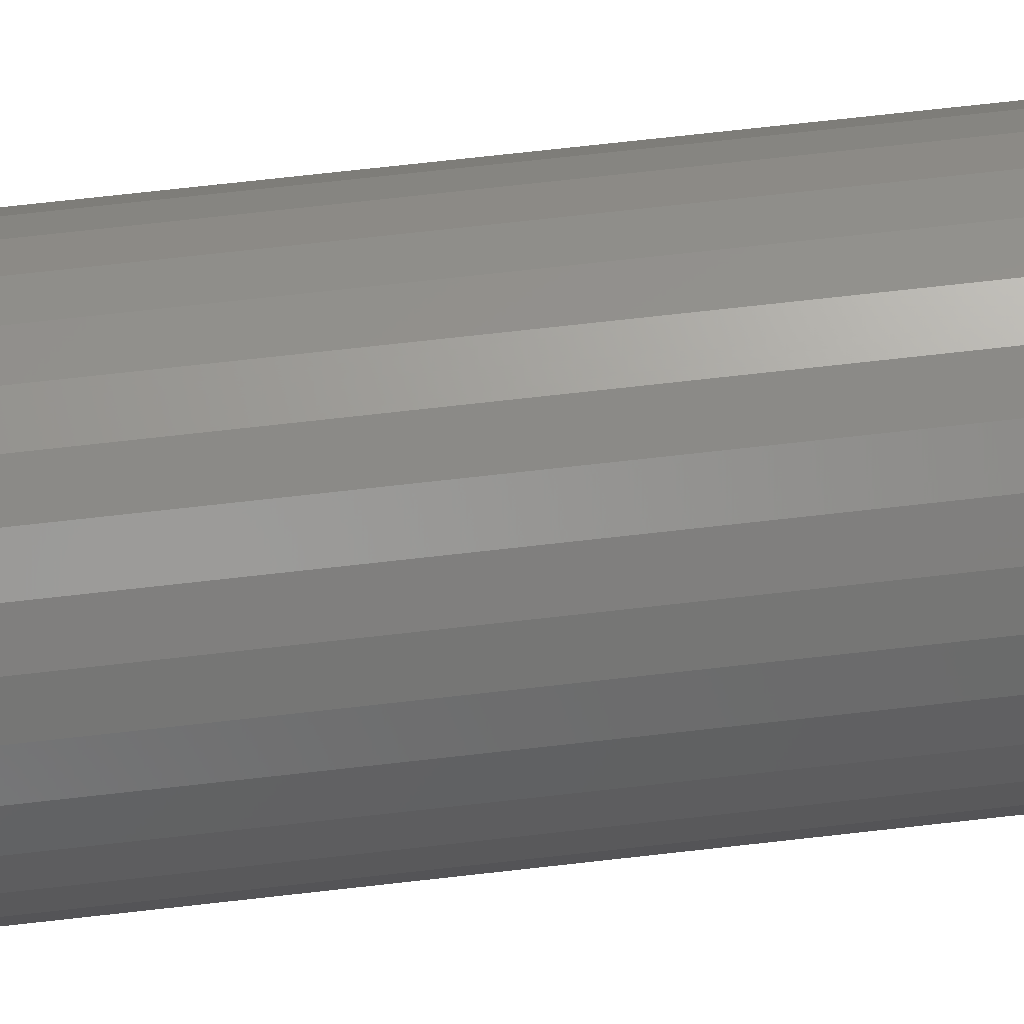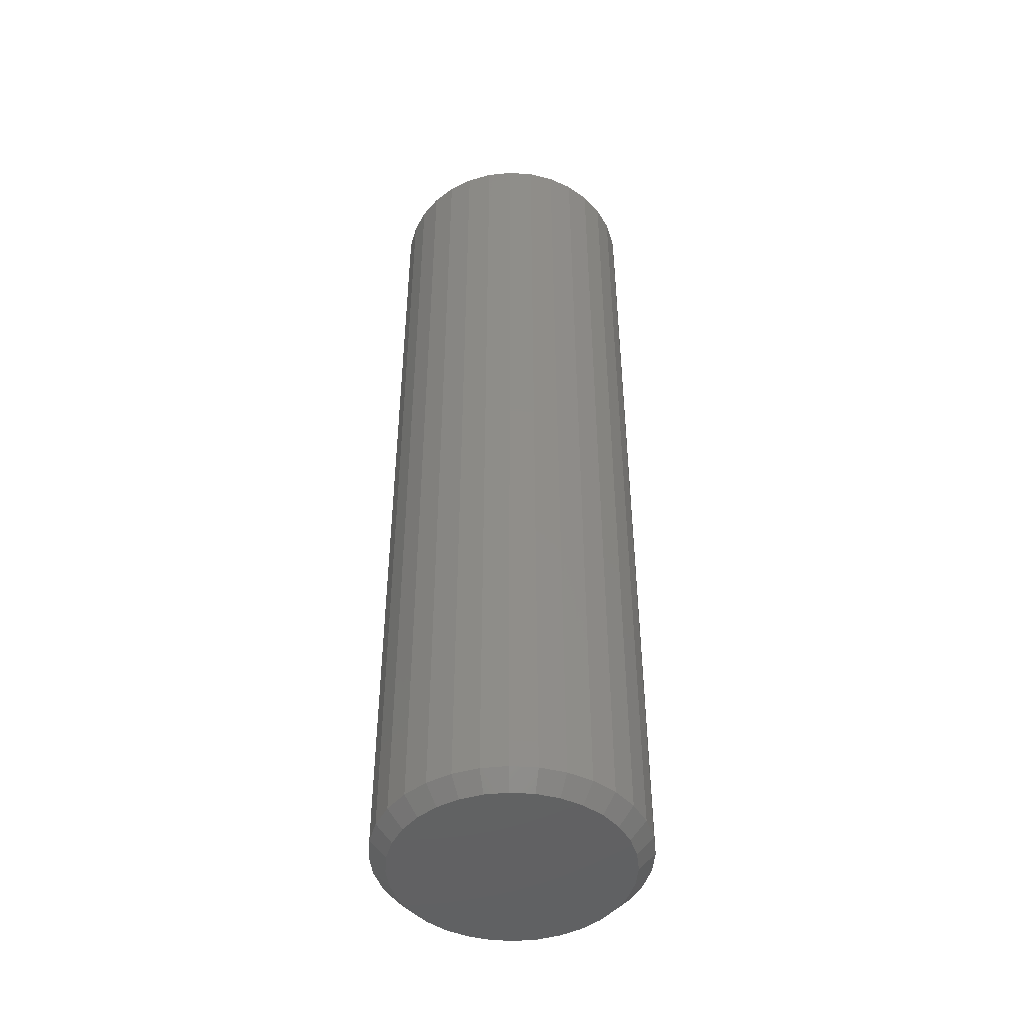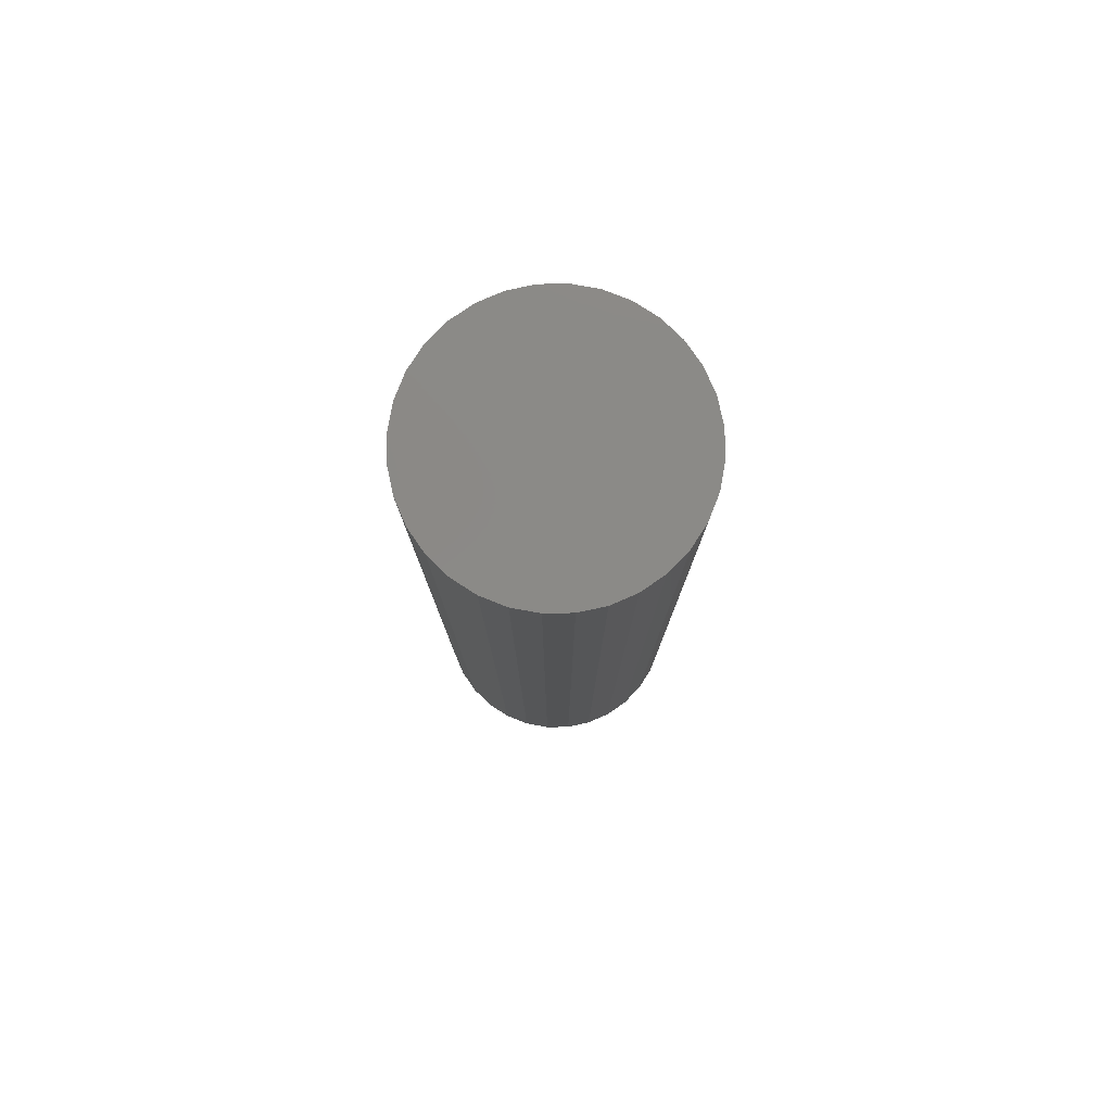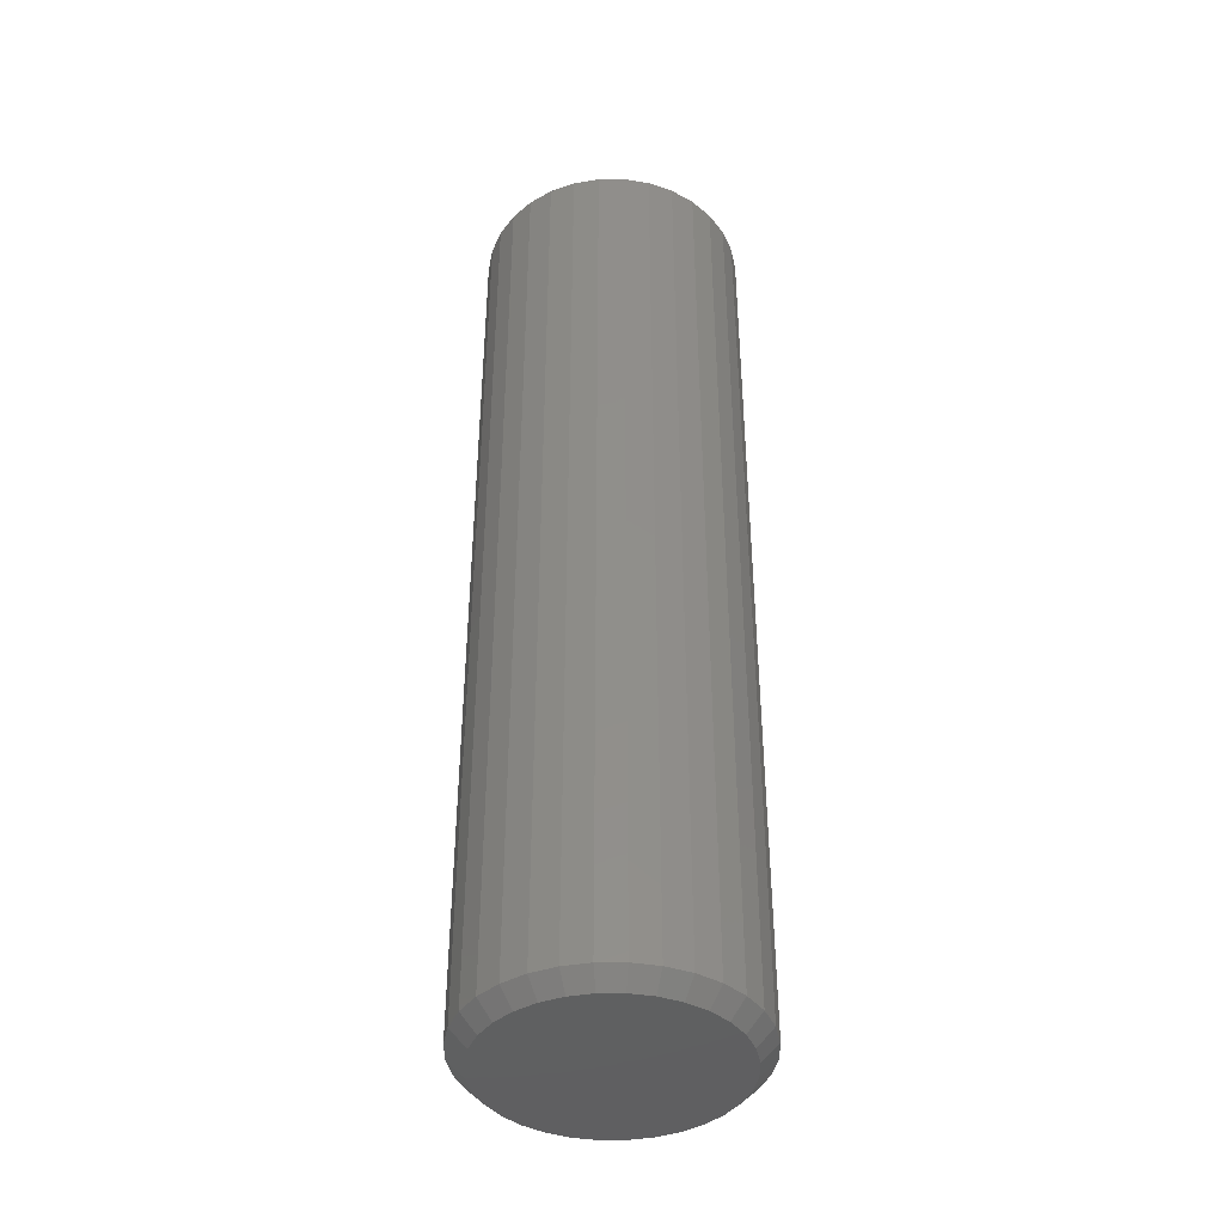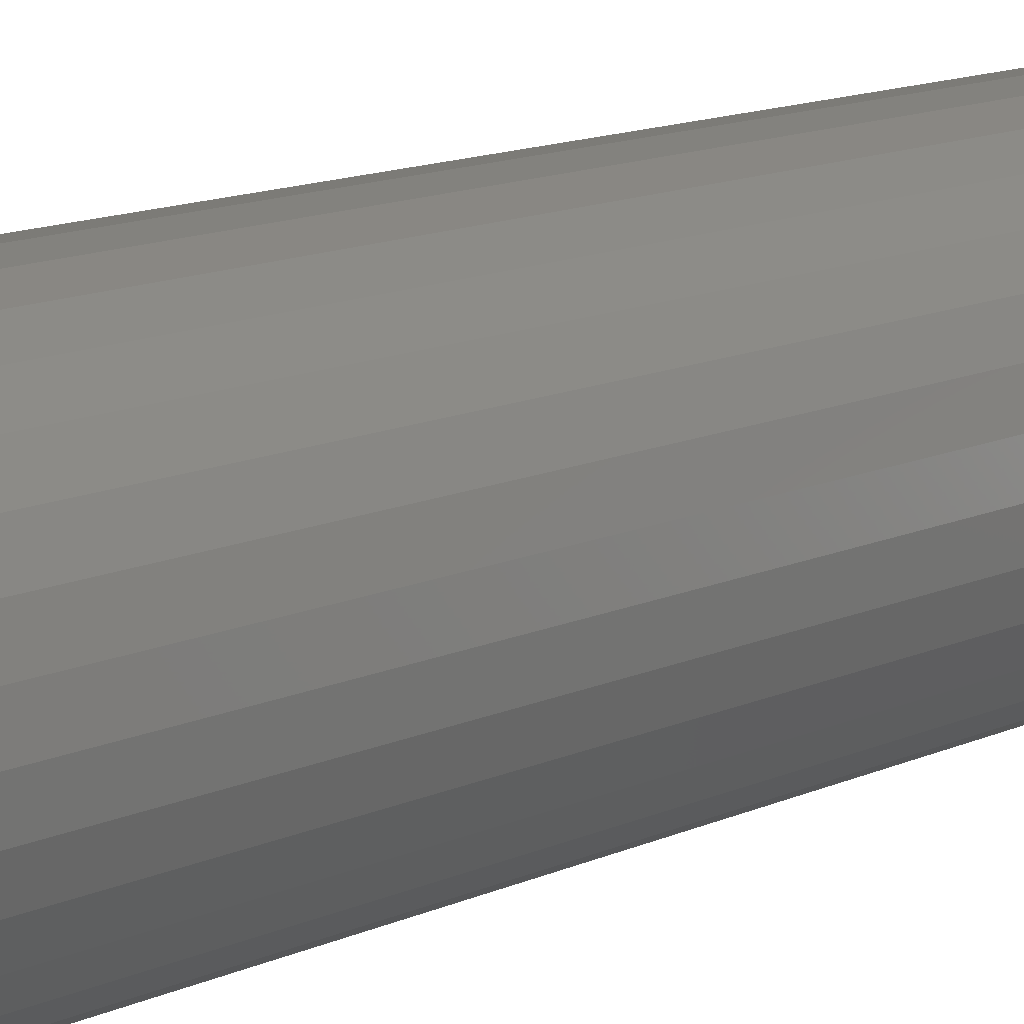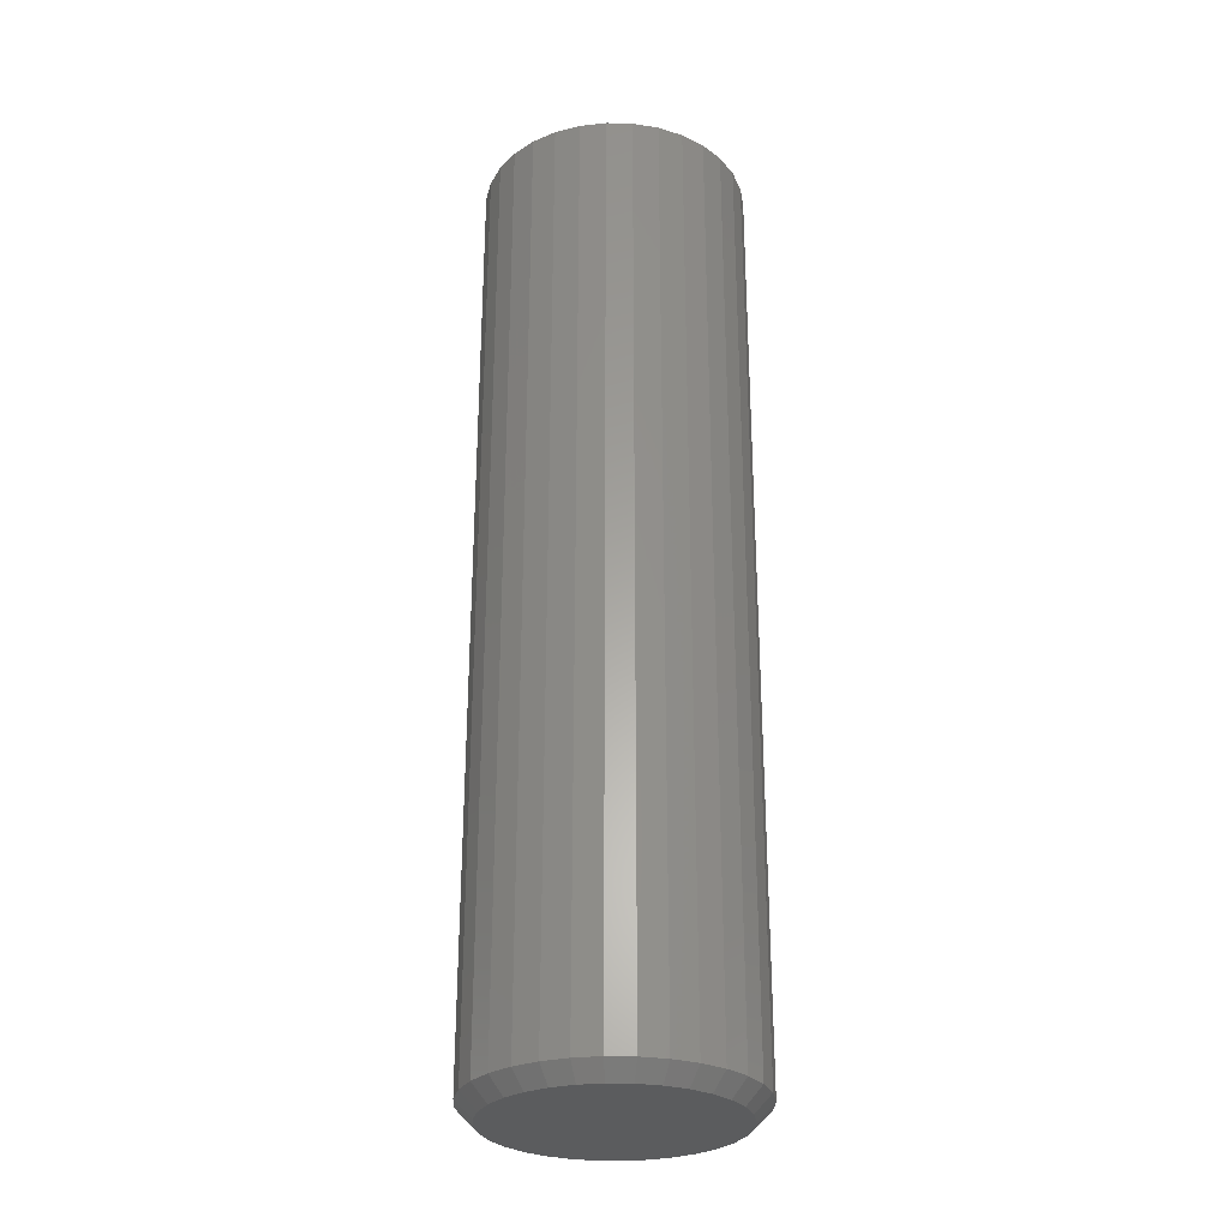
<metadata>
{"format":"stl","ext":"stl","renderer":"f3d","projection":"perspective","resolution":1024,"background":"white","views":[{"elev":72.8,"azim":-96.4,"up":"+Y"},{"elev":-46.3,"azim":91.1,"up":"+Z"},{"elev":79.6,"azim":139.7,"up":"+Z"},{"elev":-41.1,"azim":84.7,"up":"+Z"},{"elev":12.3,"azim":42.0,"up":"+Y"},{"elev":-28.8,"azim":-108.9,"up":"+Z"}]}
</metadata>
<code>
# stl→obj: 96 verts, 188 faces
v 0.5763 -0.516 0
v 0.5871 -0.517 0
v 0.5655 -0.517 0
v 0.5551 -0.5202 0
v 0.5975 -0.5202 0
v 0.5456 -0.5253 0
v 0.6071 -0.5253 0
v 0.5372 -0.5322 0
v 0.6155 -0.5322 0
v 0.5303 -0.5406 0
v 0.6223 -0.5406 0
v 0.5252 -0.5501 0
v 0.6274 -0.5501 0
v 0.6223 -0.602 0
v 0.5303 -0.602 0
v 0.6274 -0.5925 0
v 0.5372 -0.6104 0
v 0.6155 -0.6104 0
v 0.5456 -0.6173 0
v 0.6071 -0.6173 0
v 0.5551 -0.6224 0
v 0.5975 -0.6224 0
v 0.5655 -0.6256 0
v 0.5871 -0.6256 0
v 0.5763 -0.6266 0
v 0.5252 -0.5925 0
v 0.522 -0.5821 0
v 0.6306 -0.5821 0
v 0.521 -0.5713 0
v 0.6317 -0.5713 0
v 0.522 -0.5605 0
v 0.6306 -0.5605 0
v 0.6395 -0.5713 0.007812
v 0.6395 -0.5713 0.4531
v 0.6383 -0.5836 0.007812
v 0.6383 -0.5836 0.4531
v 0.6347 -0.5955 0.007812
v 0.6347 -0.5955 0.4531
v 0.6288 -0.6064 0.007812
v 0.6288 -0.6064 0.4531
v 0.621 -0.616 0.007812
v 0.621 -0.616 0.4531
v 0.6114 -0.6238 0.007812
v 0.6114 -0.6238 0.4531
v 0.6005 -0.6296 0.007812
v 0.6005 -0.6296 0.4531
v 0.5886 -0.6332 0.007812
v 0.5886 -0.6332 0.4531
v 0.5763 -0.6345 0.007812
v 0.5763 -0.6345 0.4531
v 0.564 -0.6332 0.007812
v 0.564 -0.6332 0.4531
v 0.5521 -0.6296 0.007812
v 0.5521 -0.6296 0.4531
v 0.5412 -0.6238 0.007812
v 0.5412 -0.6238 0.4531
v 0.5317 -0.616 0.007812
v 0.5317 -0.616 0.4531
v 0.5238 -0.6064 0.007812
v 0.5238 -0.6064 0.4531
v 0.518 -0.5955 0.007812
v 0.518 -0.5955 0.4531
v 0.5144 -0.5836 0.007812
v 0.5144 -0.5836 0.4531
v 0.5132 -0.5713 0.007812
v 0.5132 -0.5713 0.4531
v 0.5144 -0.559 0.007812
v 0.5144 -0.559 0.4531
v 0.518 -0.5471 0.007812
v 0.518 -0.5471 0.4531
v 0.5238 -0.5362 0.007812
v 0.5238 -0.5362 0.4531
v 0.5317 -0.5266 0.007812
v 0.5317 -0.5266 0.4531
v 0.5412 -0.5188 0.007812
v 0.5412 -0.5188 0.4531
v 0.5521 -0.5129 0.007812
v 0.5521 -0.5129 0.4531
v 0.564 -0.5094 0.007812
v 0.564 -0.5094 0.4531
v 0.5763 -0.5081 0.007812
v 0.5763 -0.5081 0.4531
v 0.5886 -0.5094 0.007812
v 0.5886 -0.5094 0.4531
v 0.6005 -0.5129 0.007812
v 0.6005 -0.5129 0.4531
v 0.6114 -0.5188 0.007812
v 0.6114 -0.5188 0.4531
v 0.621 -0.5266 0.007812
v 0.621 -0.5266 0.4531
v 0.6288 -0.5362 0.007812
v 0.6288 -0.5362 0.4531
v 0.6347 -0.5471 0.007812
v 0.6347 -0.5471 0.4531
v 0.6383 -0.559 0.007812
v 0.6383 -0.559 0.4531
f 1 2 3
f 4 3 2
f 5 4 2
f 6 4 5
f 7 6 5
f 8 6 7
f 9 8 7
f 10 8 9
f 11 10 9
f 12 10 11
f 13 12 11
f 14 15 16
f 17 15 14
f 18 17 14
f 19 17 18
f 20 19 18
f 21 19 20
f 22 21 20
f 23 21 22
f 24 23 22
f 25 23 24
f 15 26 16
f 16 26 27
f 16 27 28
f 28 27 29
f 28 29 30
f 30 29 31
f 30 31 32
f 32 31 12
f 32 12 13
f 33 34 35
f 35 34 36
f 35 36 37
f 37 36 38
f 37 38 39
f 39 38 40
f 39 40 41
f 41 40 42
f 41 42 43
f 43 42 44
f 43 44 45
f 45 44 46
f 45 46 47
f 47 46 48
f 47 48 49
f 49 48 50
f 49 50 51
f 51 50 52
f 51 52 53
f 53 52 54
f 53 54 55
f 55 54 56
f 55 56 57
f 57 56 58
f 57 58 59
f 59 58 60
f 59 60 61
f 61 60 62
f 61 62 63
f 63 62 64
f 63 64 65
f 65 64 66
f 65 66 67
f 67 66 68
f 67 68 69
f 69 68 70
f 69 70 71
f 71 70 72
f 71 72 73
f 73 72 74
f 73 74 75
f 75 74 76
f 75 76 77
f 77 76 78
f 77 78 79
f 79 78 80
f 79 80 81
f 81 80 82
f 81 82 83
f 83 82 84
f 83 84 85
f 85 84 86
f 85 86 87
f 87 86 88
f 87 88 89
f 89 88 90
f 89 90 91
f 91 90 92
f 91 92 93
f 93 92 94
f 93 94 95
f 95 94 96
f 95 96 33
f 33 96 34
f 30 95 33
f 30 32 95
f 65 31 29
f 65 67 31
f 13 93 95
f 13 95 32
f 11 89 91
f 91 93 11
f 11 93 13
f 5 85 87
f 5 87 7
f 87 9 7
f 2 81 83
f 83 85 2
f 2 85 5
f 4 77 79
f 4 79 3
f 79 1 3
f 6 73 75
f 75 77 6
f 6 77 4
f 12 69 71
f 12 71 10
f 71 8 10
f 67 69 31
f 31 69 12
f 89 11 9
f 9 87 89
f 81 2 1
f 1 79 81
f 73 6 8
f 8 71 73
f 29 63 65
f 29 27 63
f 33 28 30
f 33 35 28
f 26 61 63
f 26 63 27
f 15 57 59
f 59 61 15
f 15 61 26
f 21 53 55
f 21 55 19
f 55 17 19
f 23 49 51
f 51 53 23
f 23 53 21
f 22 45 47
f 22 47 24
f 47 25 24
f 20 41 43
f 43 45 20
f 20 45 22
f 16 37 39
f 16 39 14
f 39 18 14
f 35 37 28
f 28 37 16
f 57 15 17
f 17 55 57
f 49 23 25
f 25 47 49
f 41 20 18
f 18 39 41
f 80 84 82
f 84 80 78
f 84 78 86
f 86 78 76
f 86 76 88
f 88 76 74
f 88 74 90
f 90 74 72
f 90 72 92
f 40 58 42
f 42 58 56
f 42 56 44
f 44 56 54
f 44 54 46
f 46 54 52
f 46 52 48
f 48 52 50
f 92 72 94
f 94 72 70
f 94 70 96
f 96 70 68
f 96 68 34
f 34 68 66
f 34 66 36
f 36 66 64
f 36 64 38
f 38 64 62
f 38 62 40
f 40 62 60
f 40 60 58

</code>
